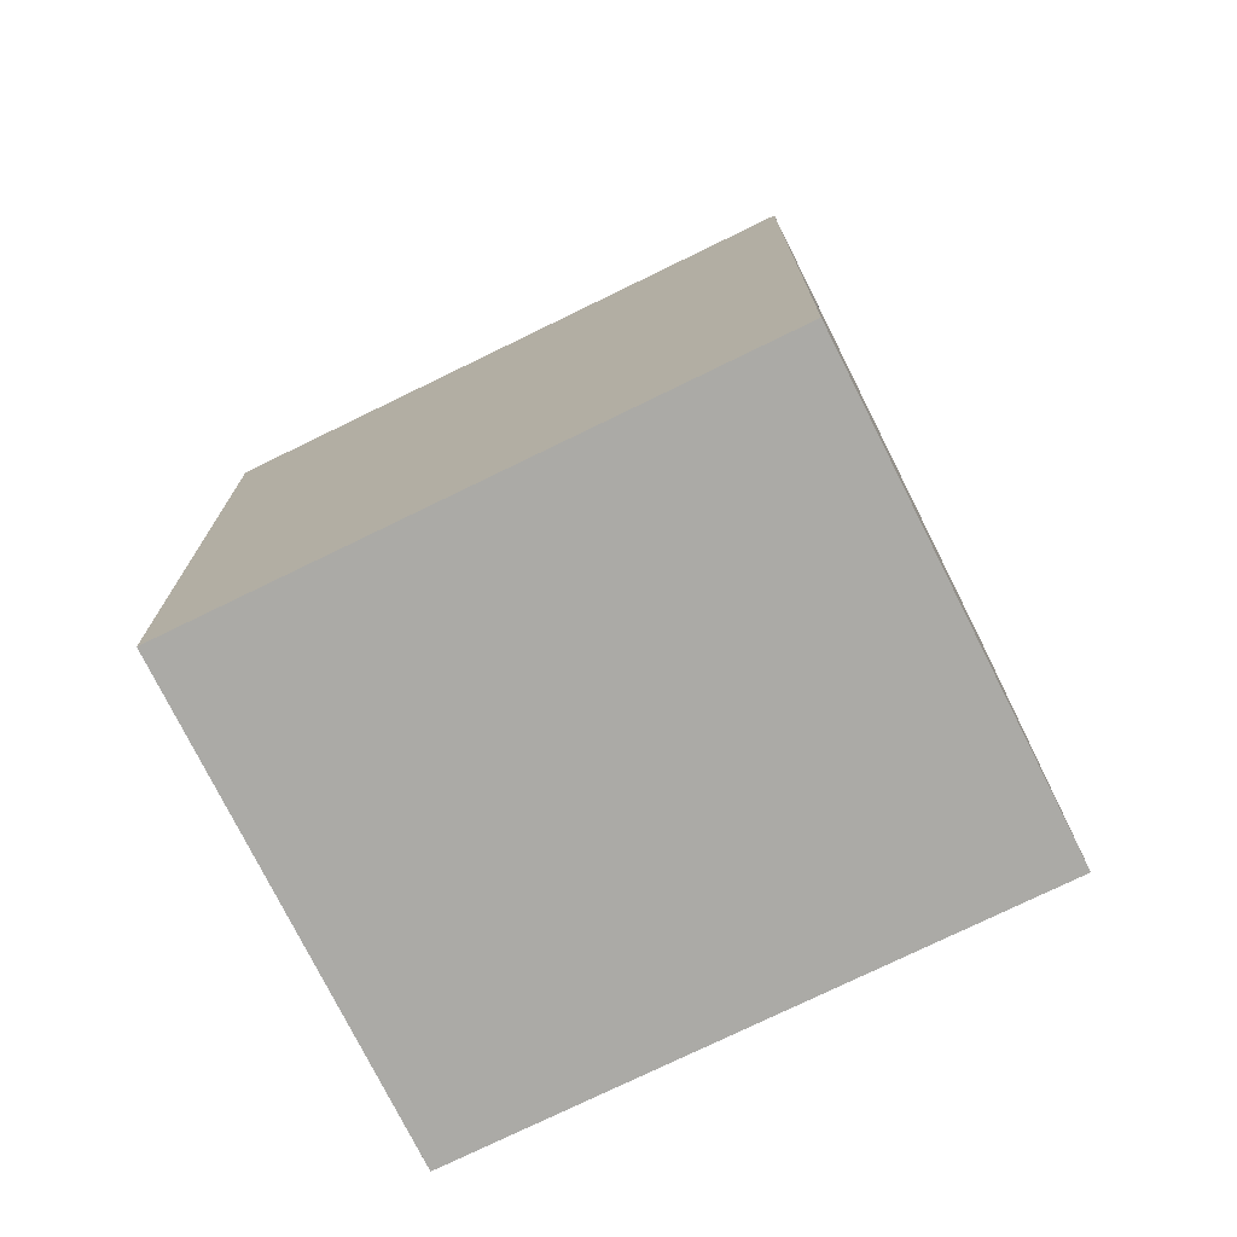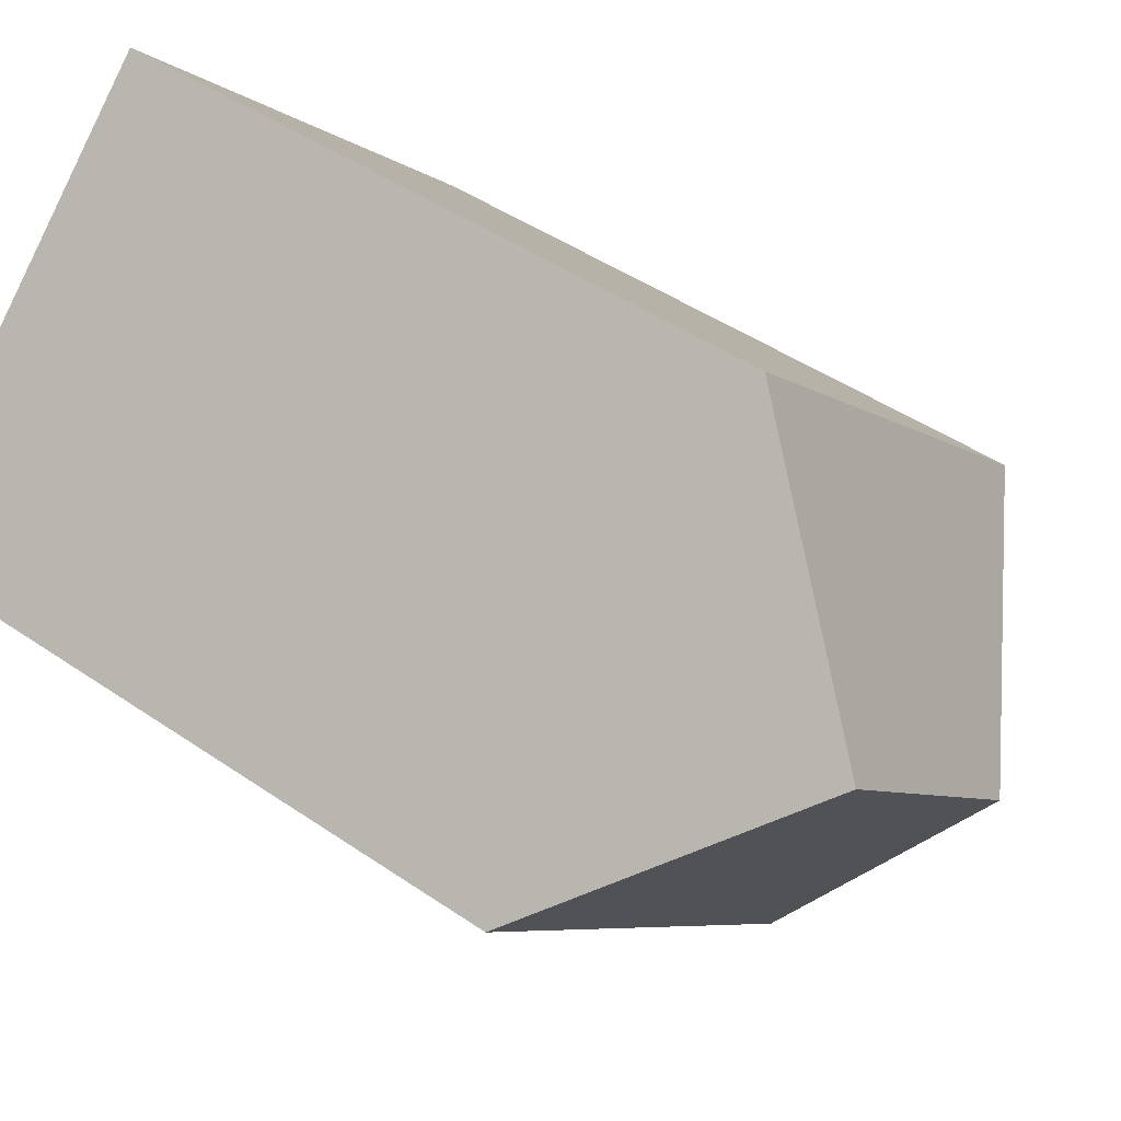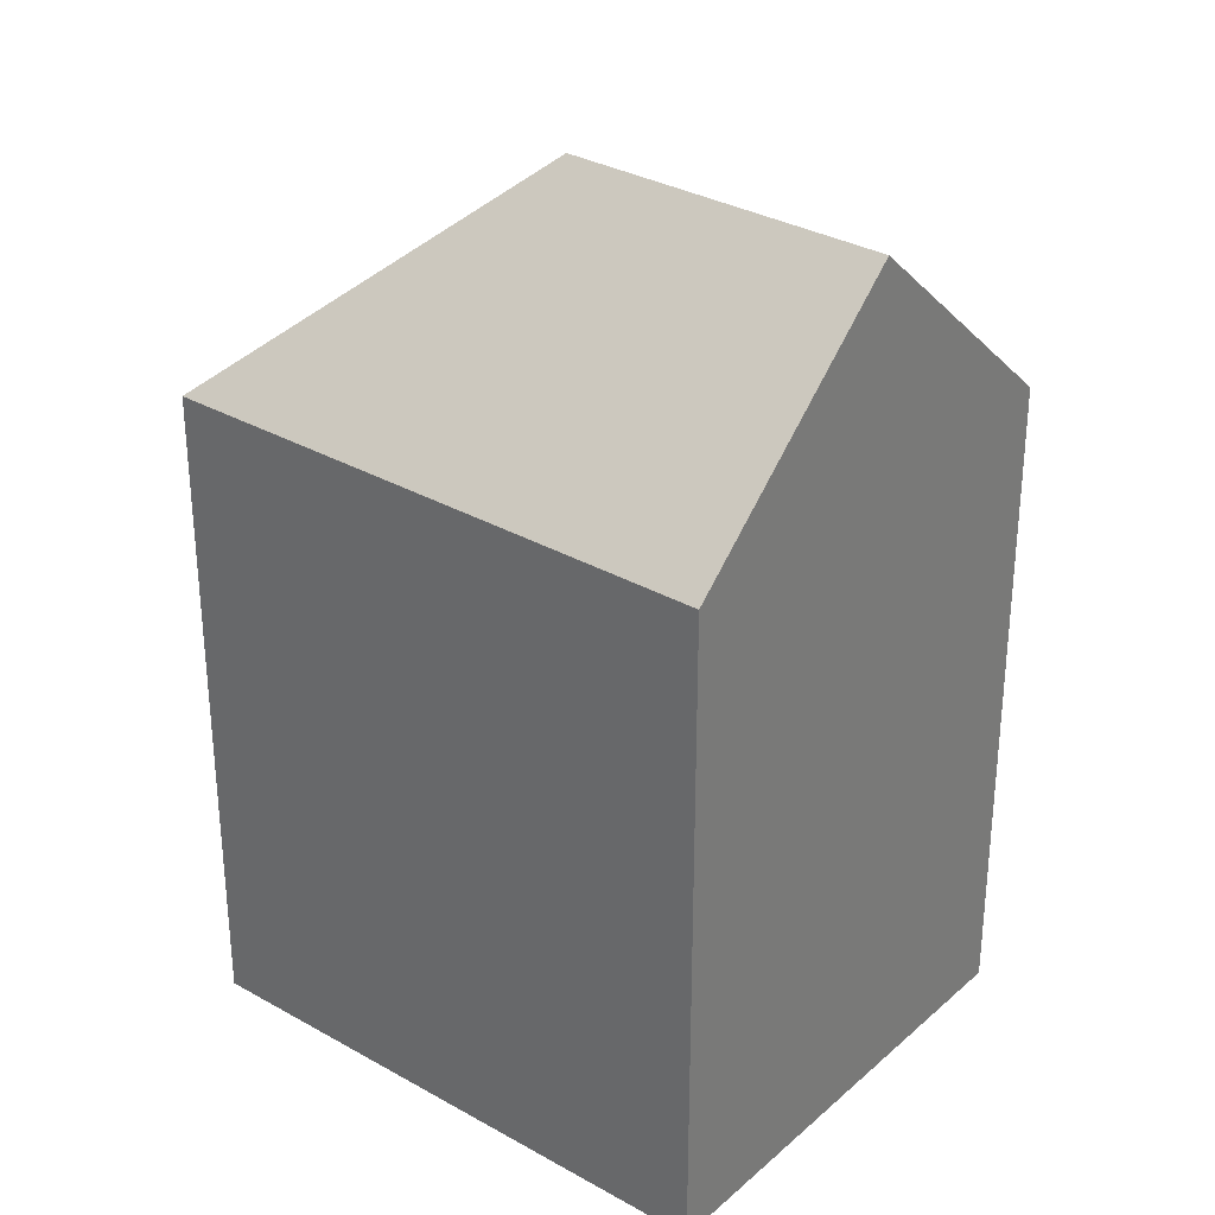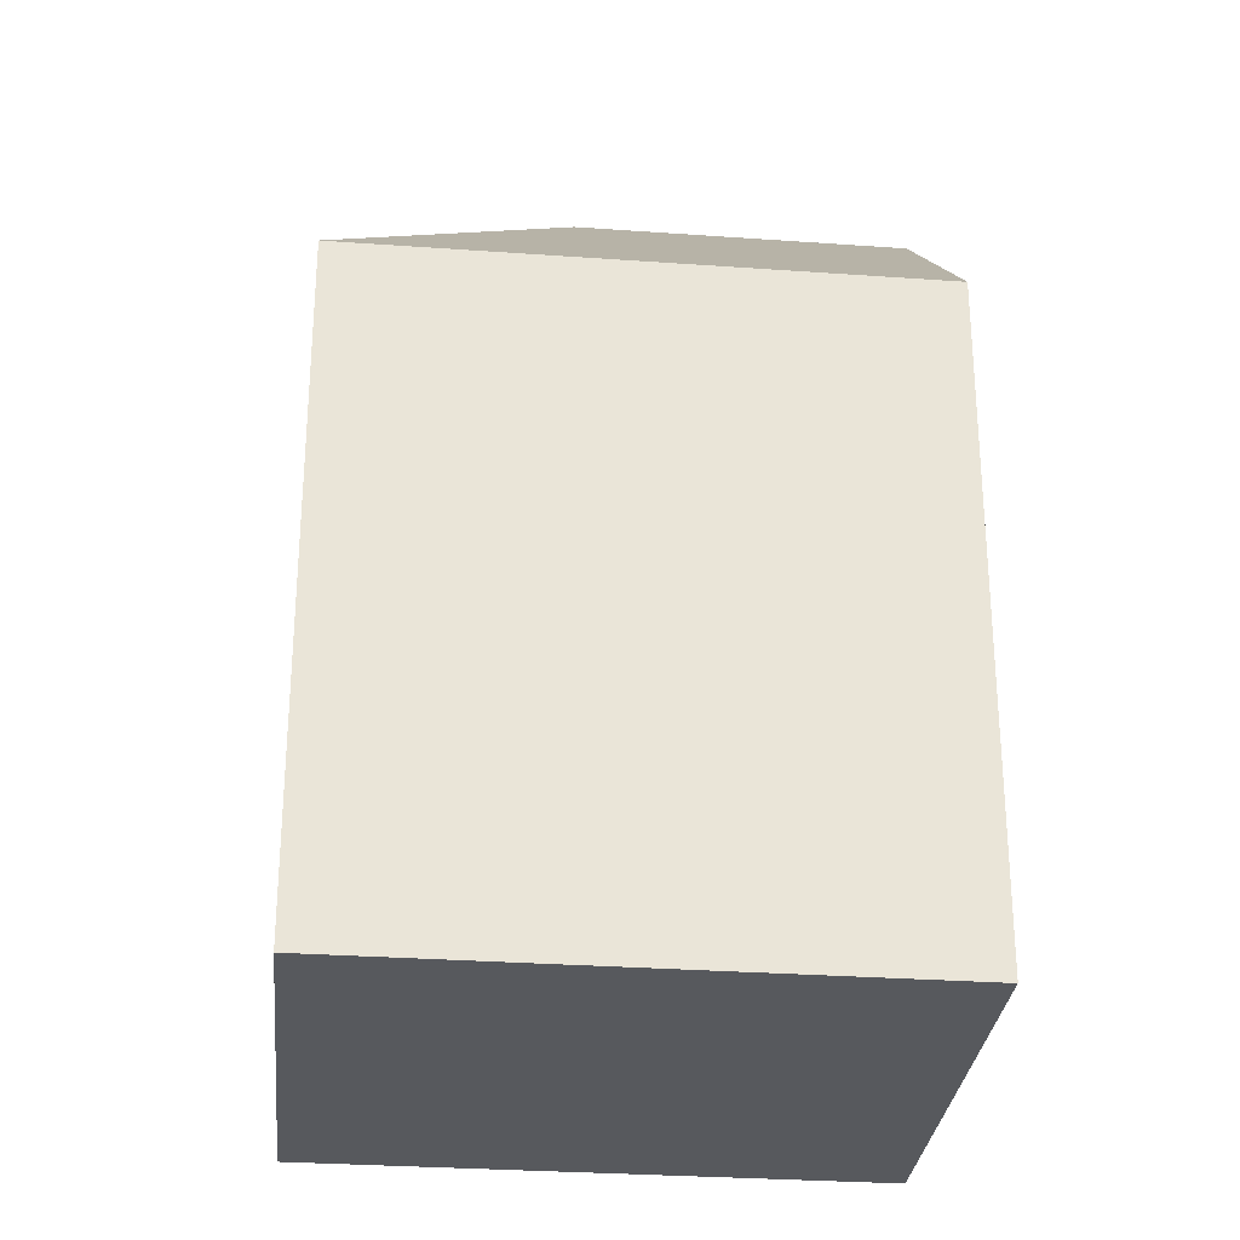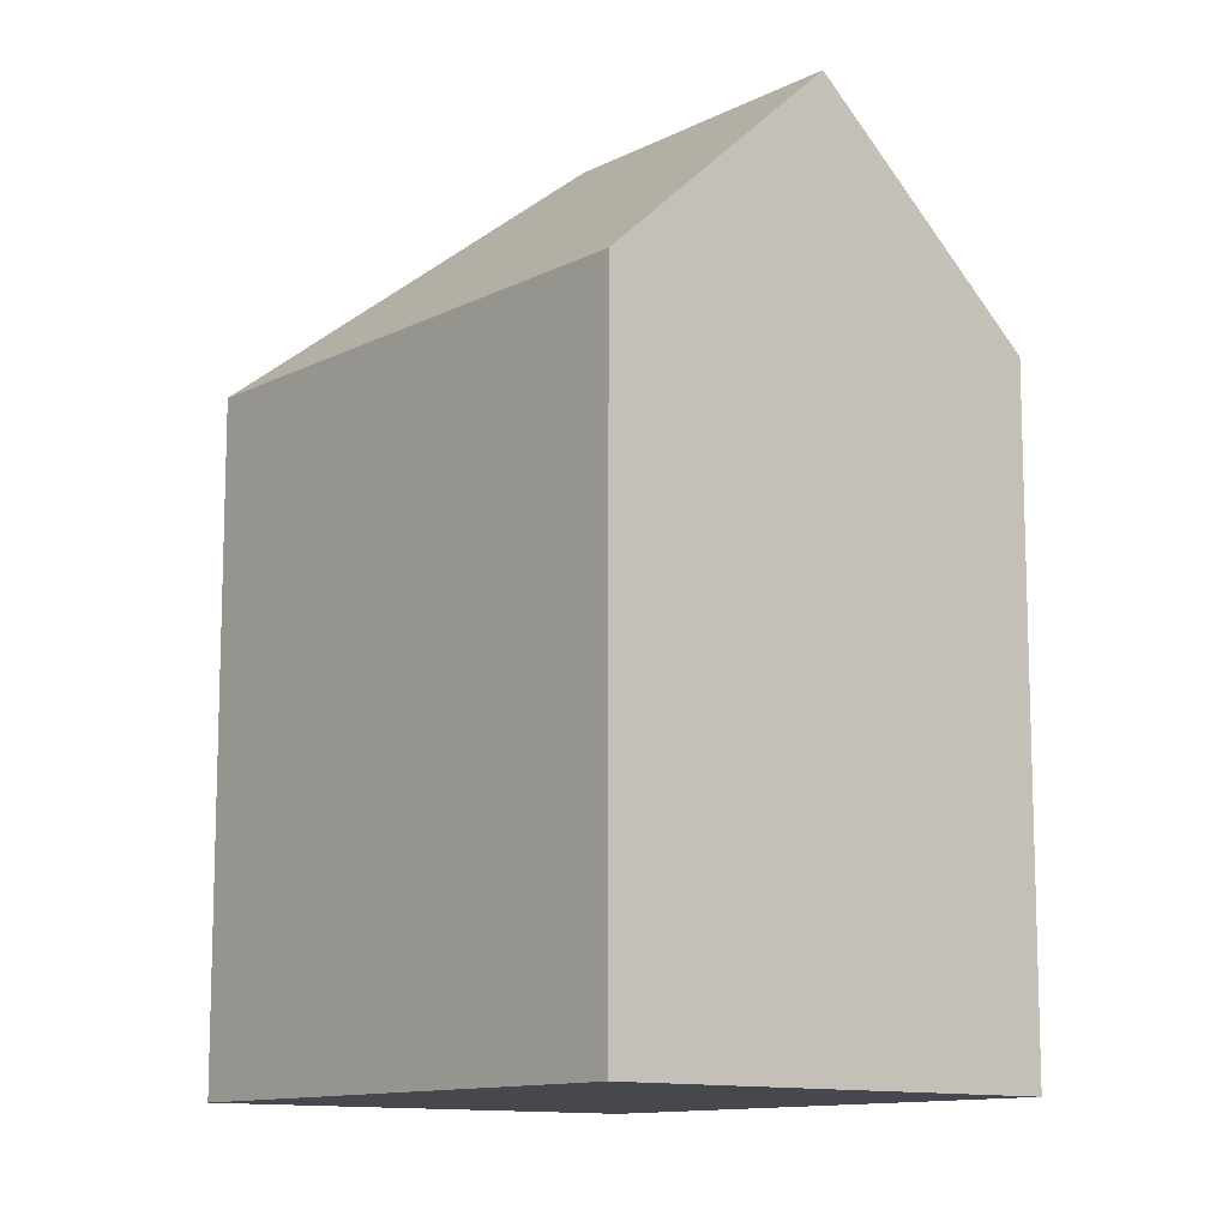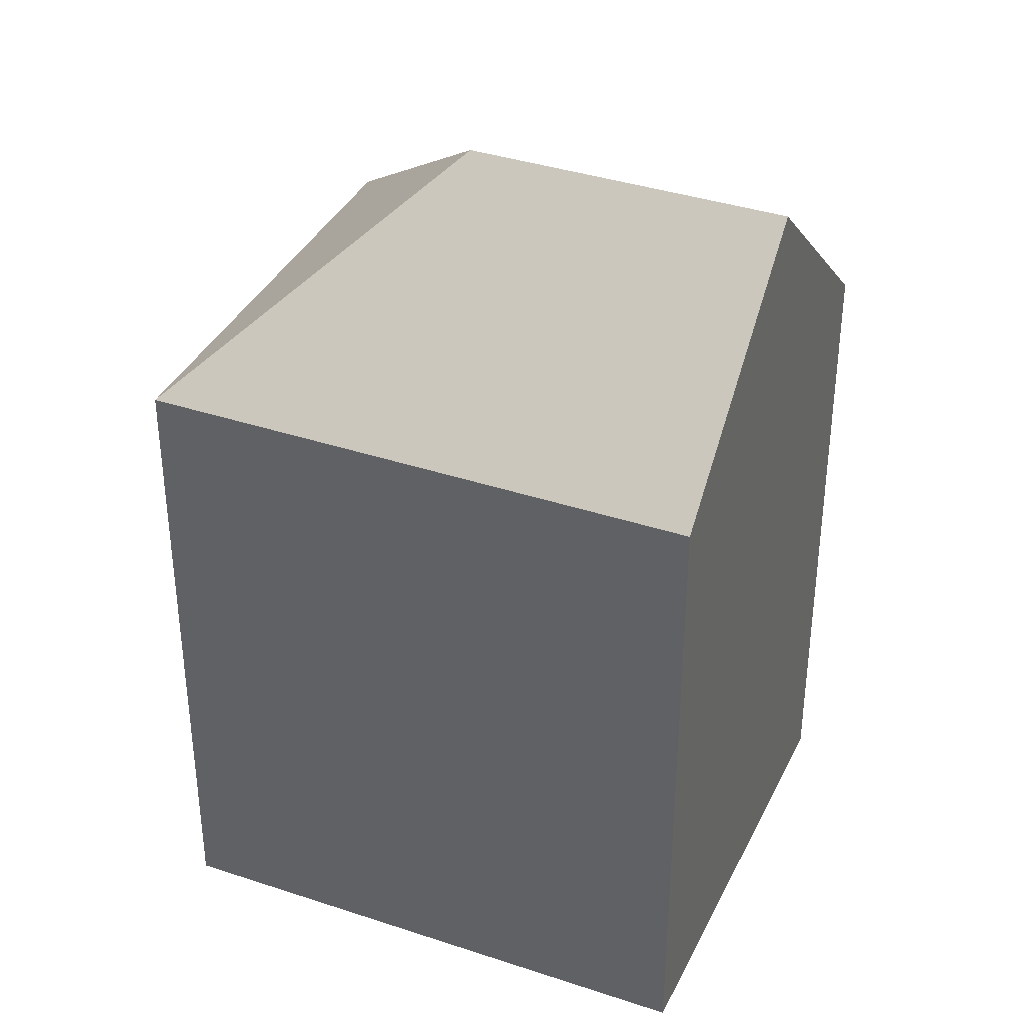
<metadata>
{"format":"obj","ext":"obj","renderer":"f3d","projection":"perspective","resolution":1024,"background":"white","views":[{"elev":-75.7,"azim":161.8,"up":"+Y"},{"elev":45.1,"azim":128.6,"up":"+Z"},{"elev":31.9,"azim":-5.6,"up":"+Y"},{"elev":-29.4,"azim":-50.3,"up":"+Y"},{"elev":-11.7,"azim":6.1,"up":"+Y"},{"elev":37.4,"azim":-21.1,"up":"+Y"}]}
</metadata>
<code>
v  12.51 19 4.913
v  7.327 14.36 -7.38
v  7.391 19 -0.06565
v  16.17 14.36 1.223
v  8.847 14.36 8.603
v  0.0003056 14.36 -0.0004551
v  16.17 -7.493e-17 1.224
v  0 0 0
v  7.326 4.519e-16 -7.38
v  12.51 -3.009e-16 4.914
v  8.847 -5.268e-16 8.604
g defaultobject
f 1 2 3
f 2 1 4
f 5 3 6
f 3 5 1
f 2 6 3
f 7 8 9
f 8 7 10
f 8 10 11
f 4 10 7
f 10 4 11
f 11 4 5
f 5 4 1
f 6 9 8
f 9 6 2
f 9 4 7
f 4 9 2
f 5 8 11
f 8 5 6

</code>
